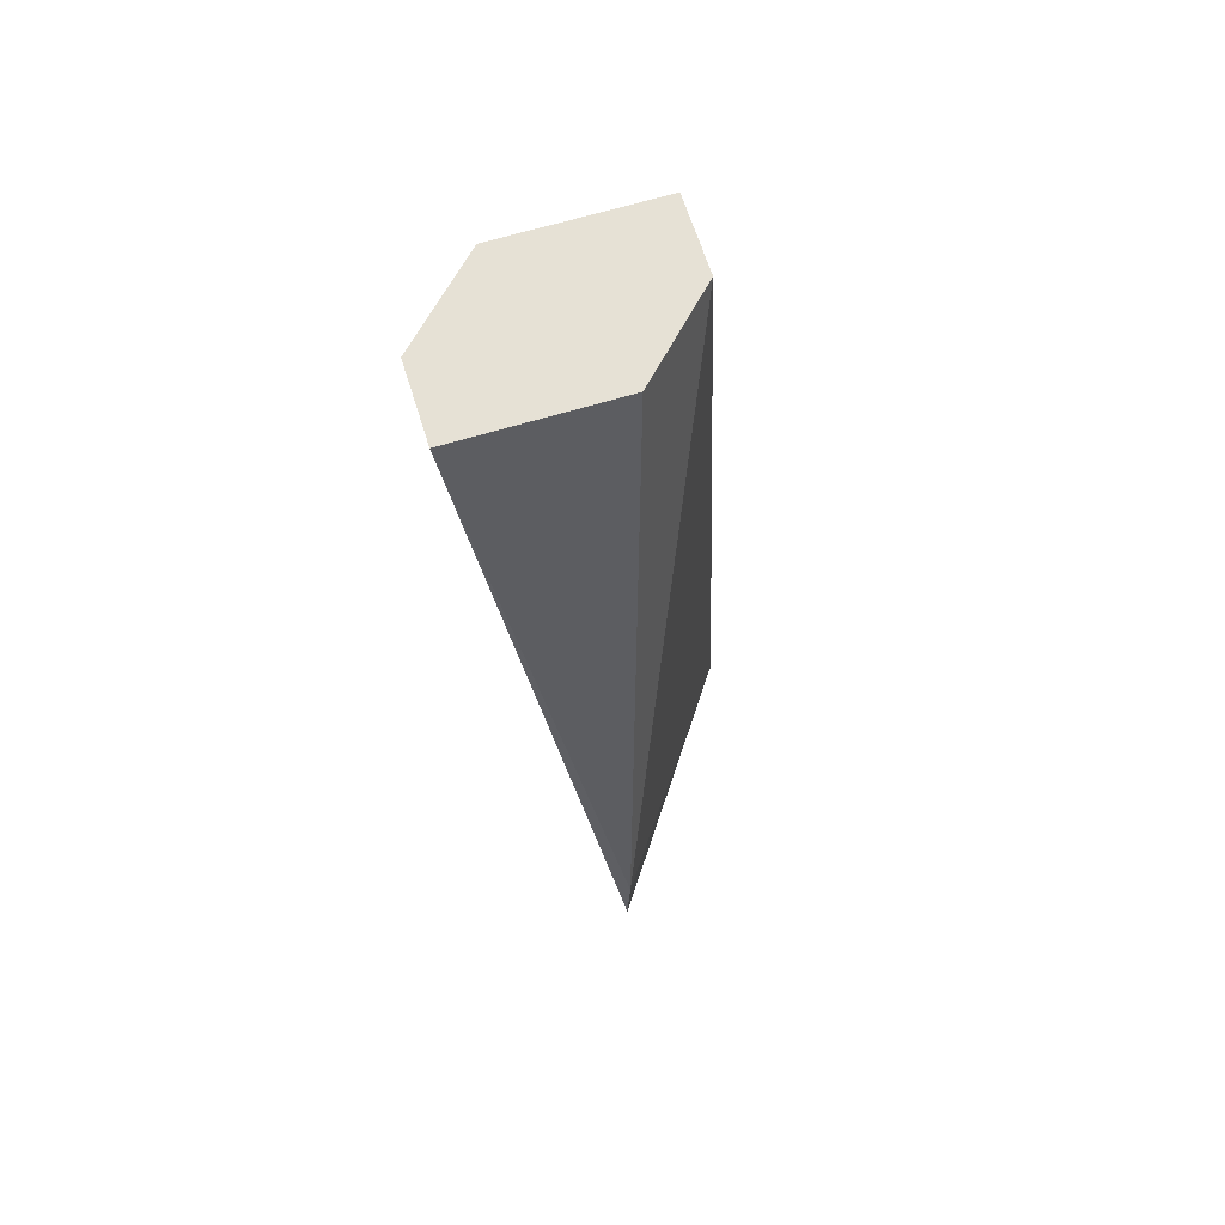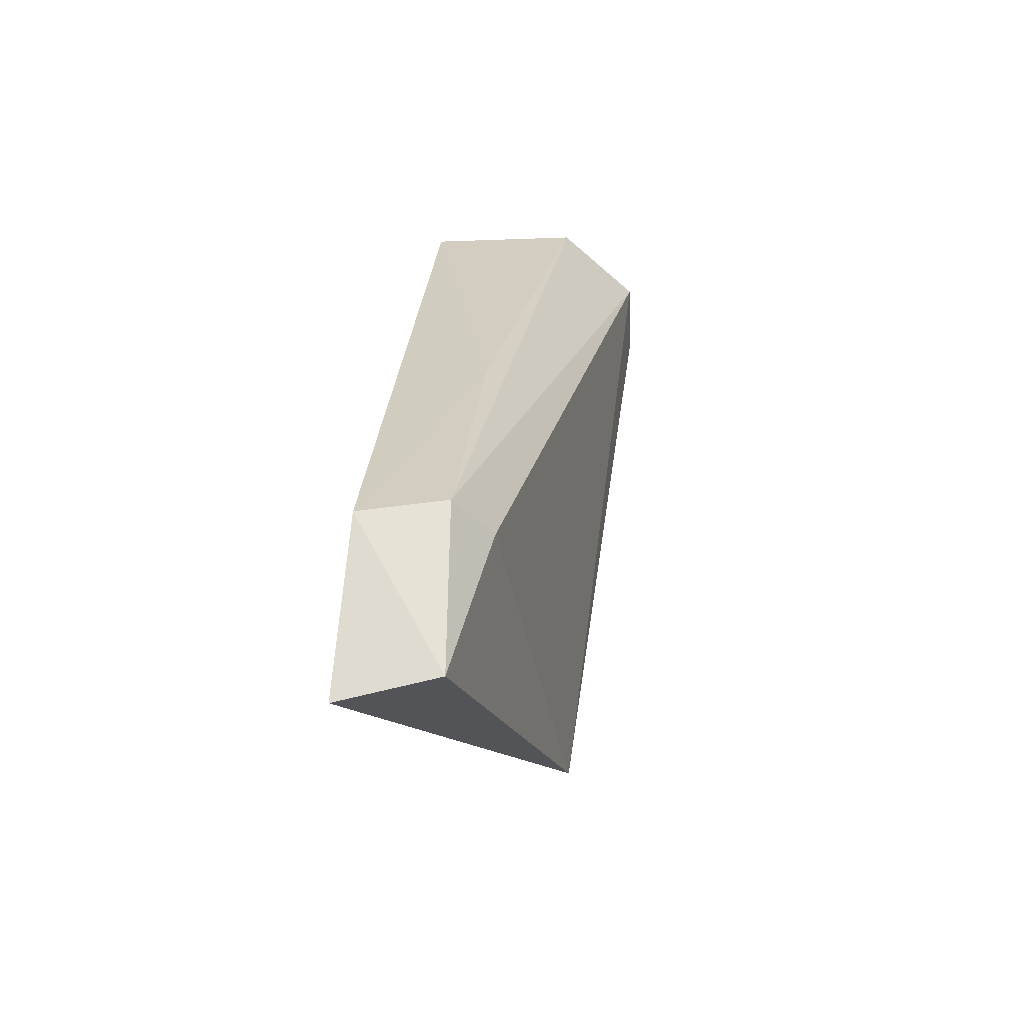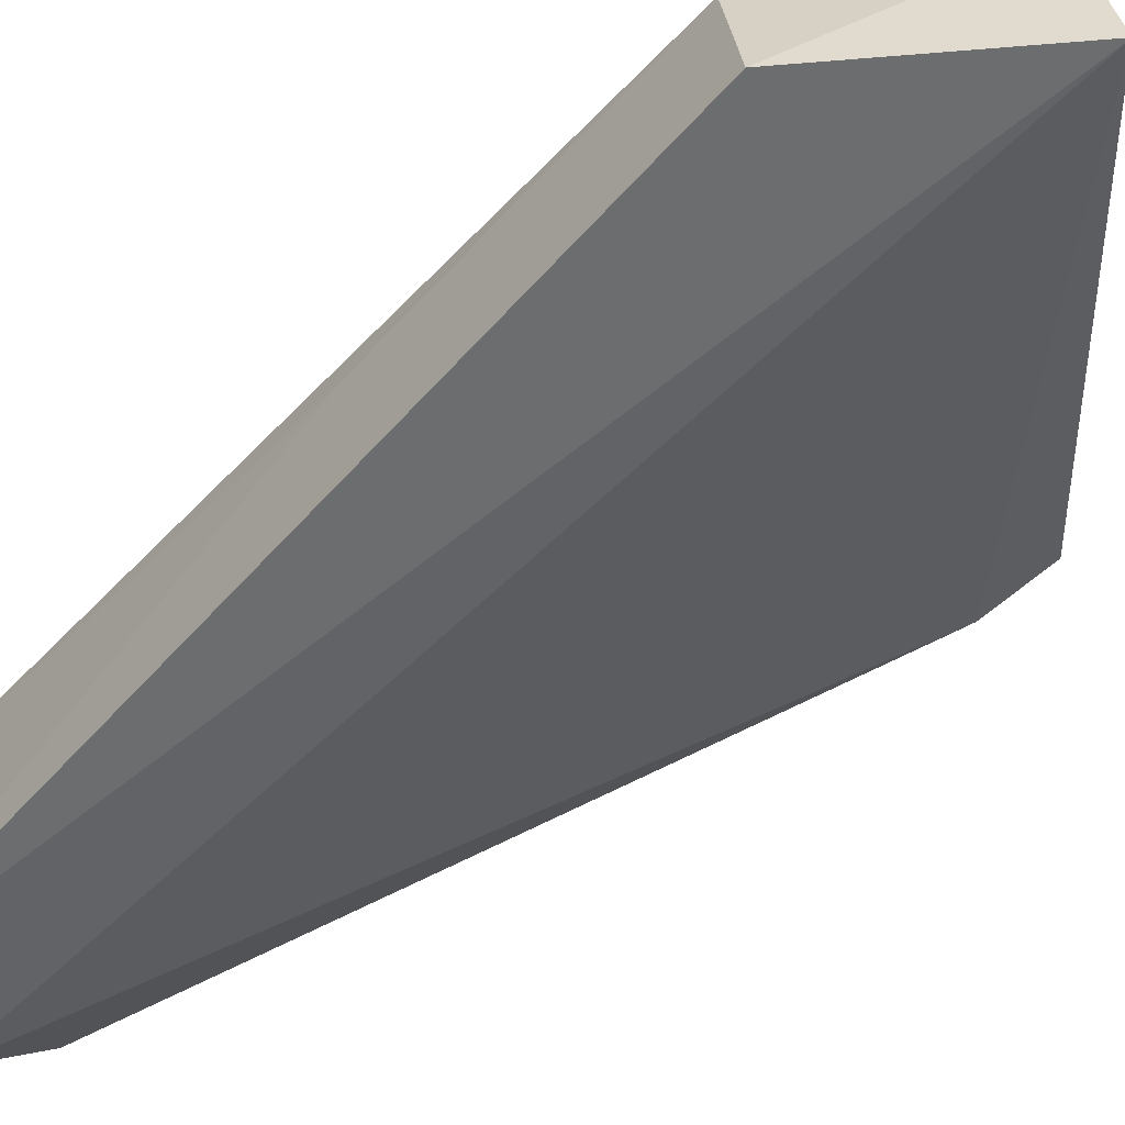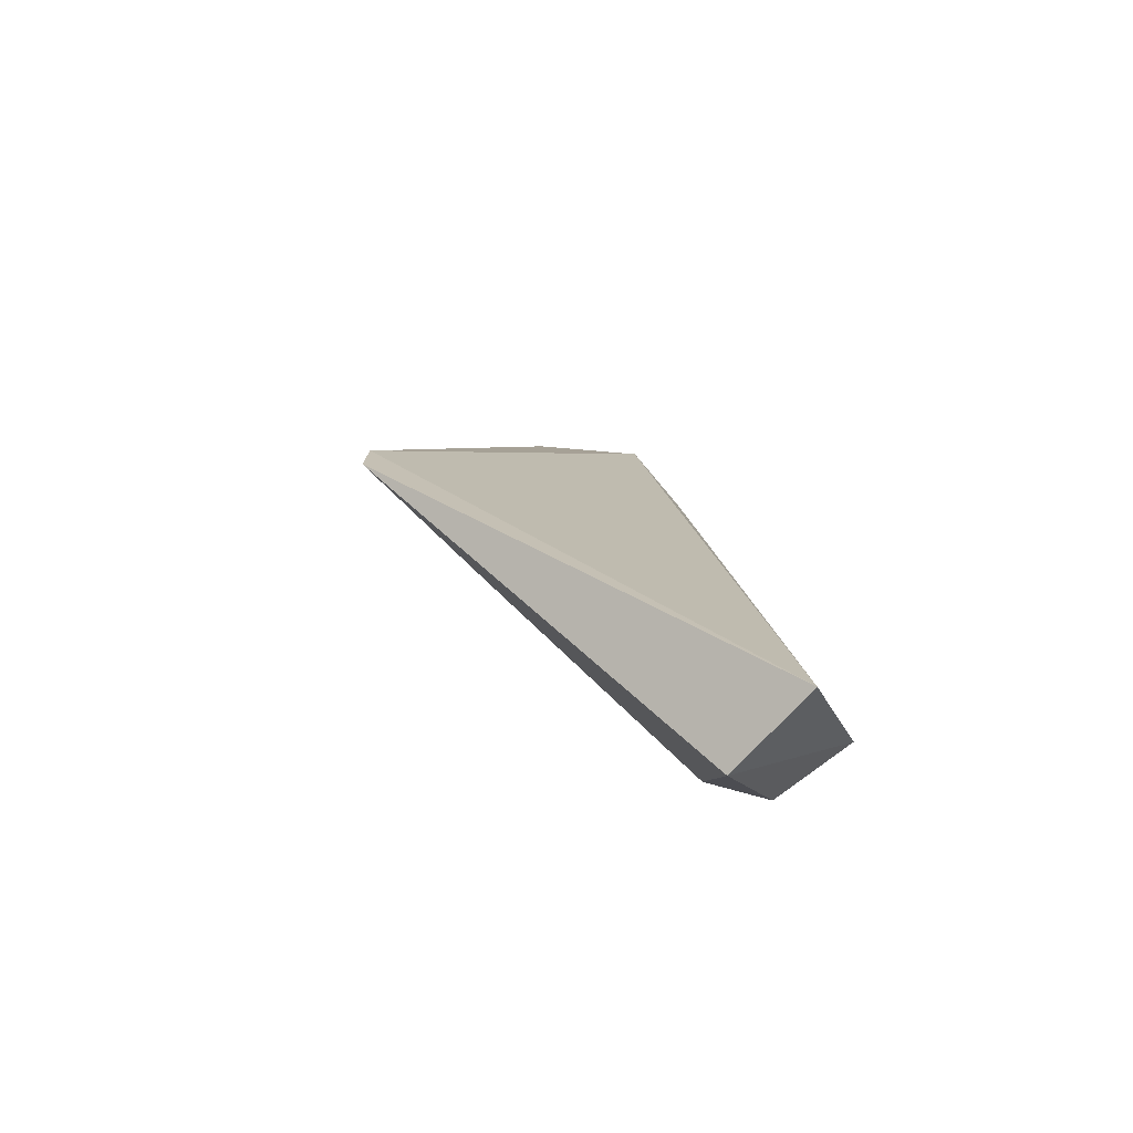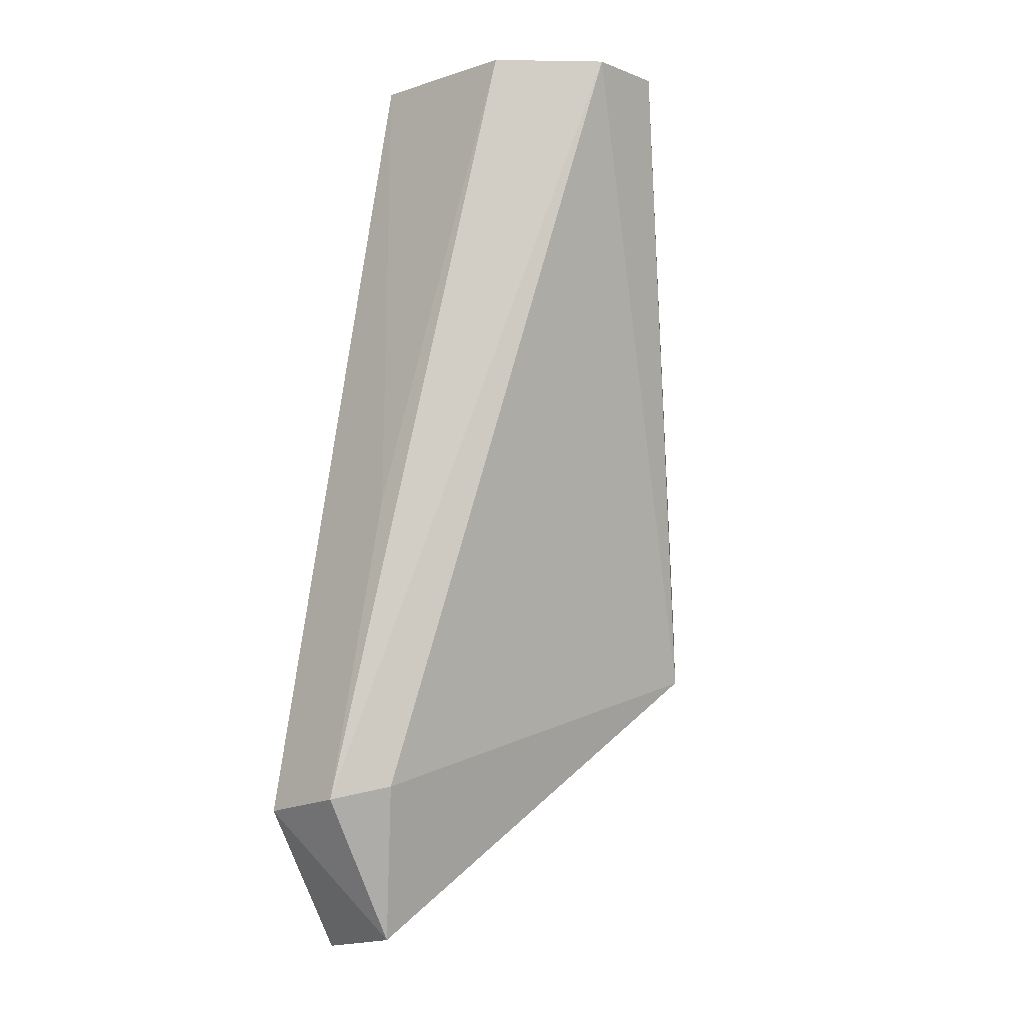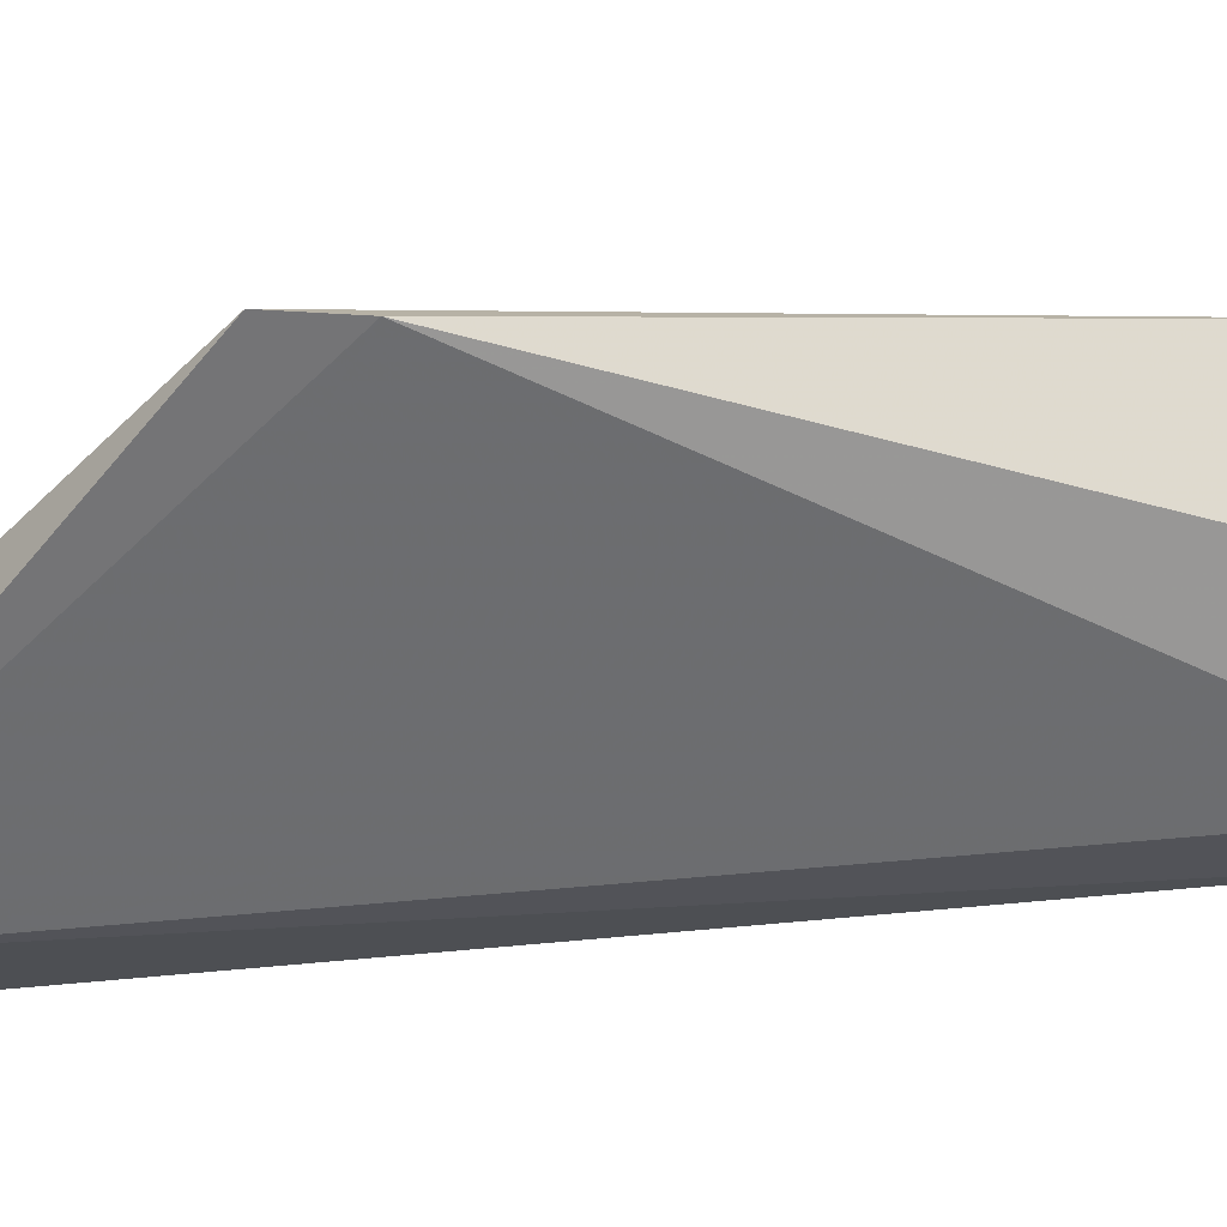
<metadata>
{"format":"obj","ext":"obj","renderer":"f3d","projection":"perspective","resolution":1024,"background":"white","views":[{"elev":64.1,"azim":72.8,"up":"+Y"},{"elev":-56.4,"azim":-87.9,"up":"+Y"},{"elev":-54.1,"azim":-46.9,"up":"+Z"},{"elev":-77.6,"azim":130.1,"up":"+Y"},{"elev":-7.3,"azim":-47.5,"up":"+Y"},{"elev":-23.4,"azim":86.7,"up":"+Z"}]}
</metadata>
<code>
v -0.7163 0.7081 -0.2335
v -0.6602 0.4879 -0.2673
v -0.7163 0.7081 -0.2875
v -0.7704 0.7081 -0.3145
v -0.8093 0.4451 -0.3011
v -0.7434 0.7081 -0.3145
v -0.66 0.5092 -0.2681
v -0.7929 0.4495 -0.2884
v -0.7704 0.7081 -0.2605
v -0.775 0.3914 -0.3372
v -0.7434 0.7081 -0.2335
v -0.7944 0.5489 -0.2924
v -0.8091 0.4407 -0.3307
v -0.7801 0.396 -0.3031
f 1 3 4
f 6 4 3
f 7 1 2
f 7 3 1
f 7 6 3
f 9 1 4
f 10 4 6
f 10 7 2
f 10 6 7
f 11 8 2
f 11 2 1
f 11 1 9
f 11 9 5
f 11 5 8
f 12 9 4
f 12 5 9
f 13 4 10
f 13 12 4
f 13 5 12
f 14 8 5
f 14 13 10
f 14 5 13
f 14 10 2
f 14 2 8

</code>
